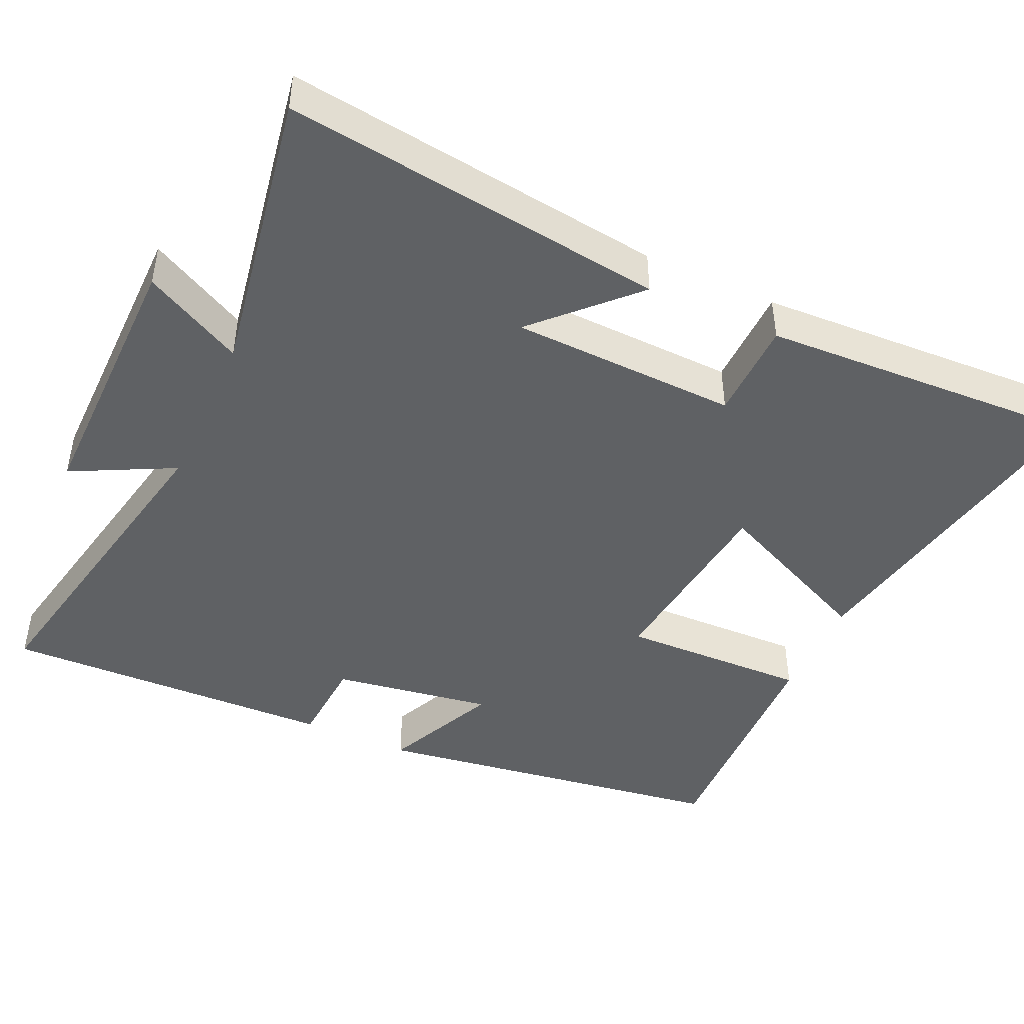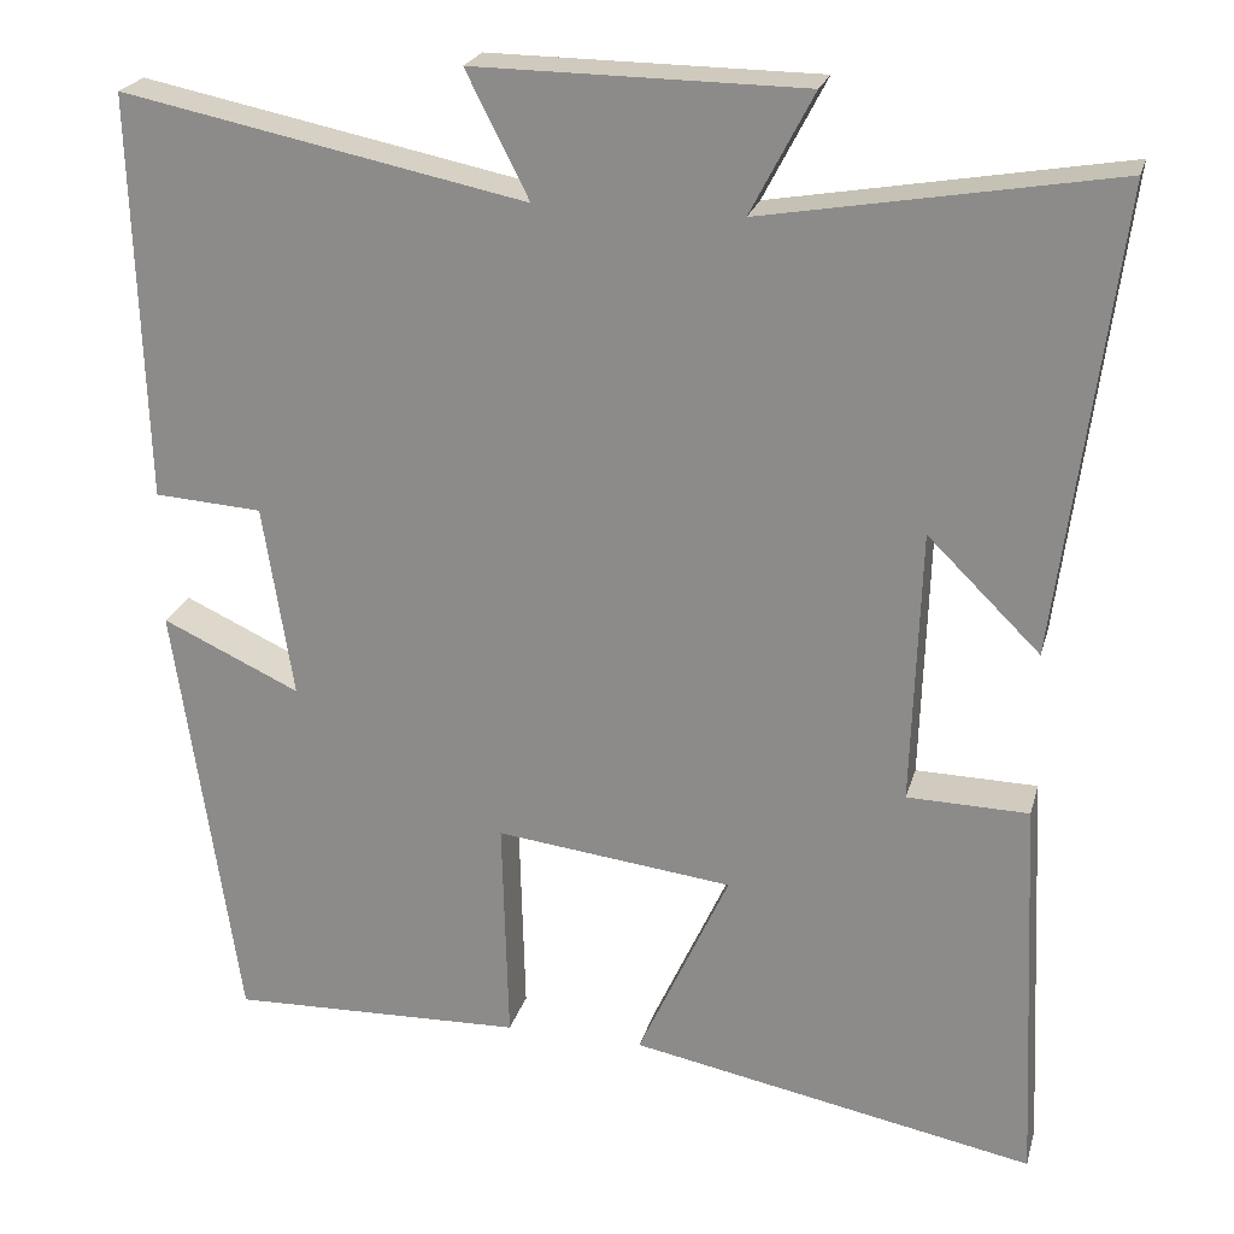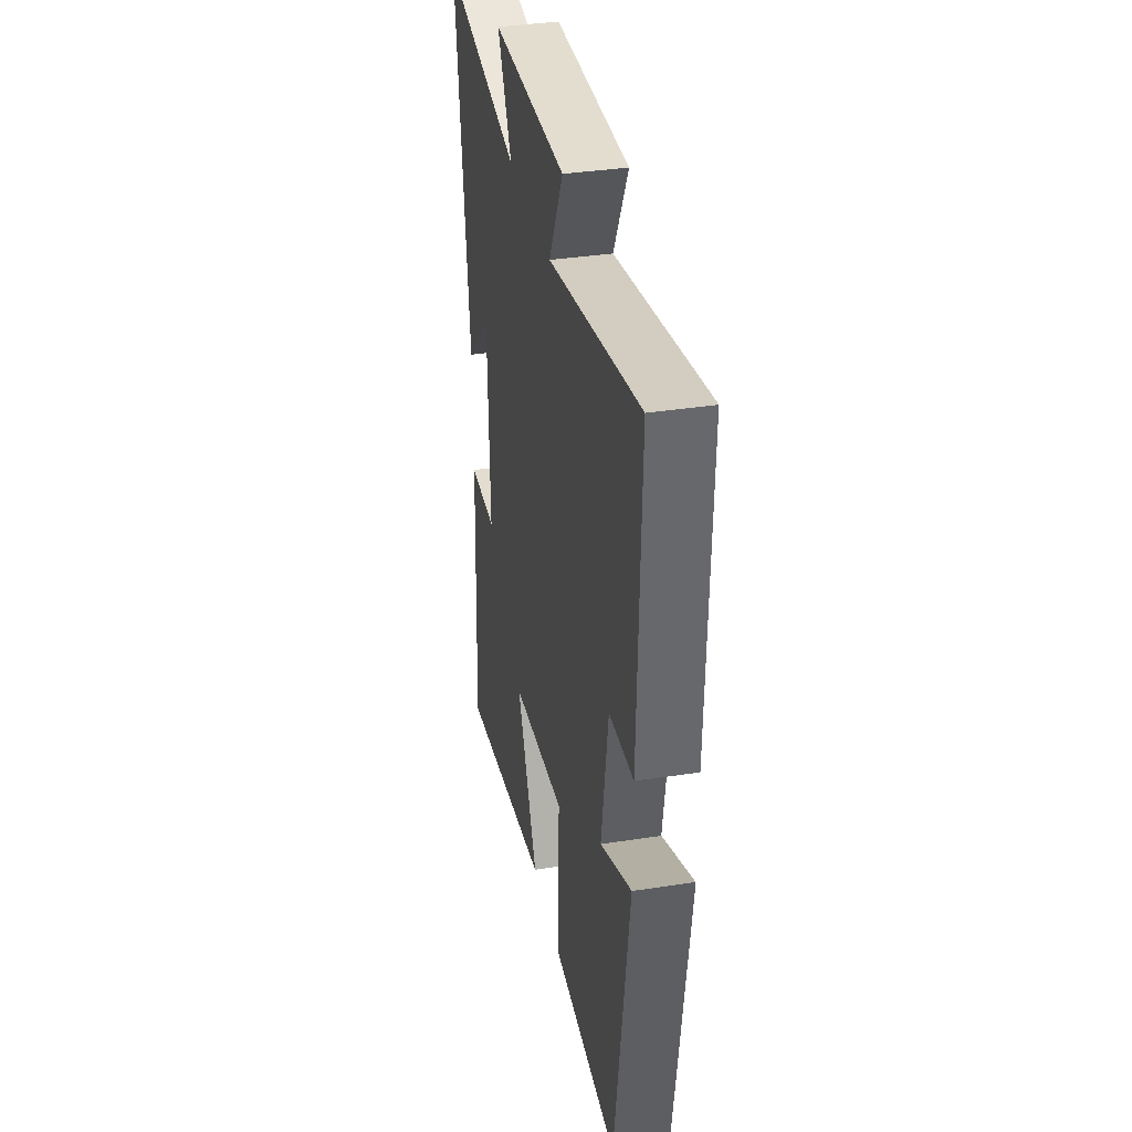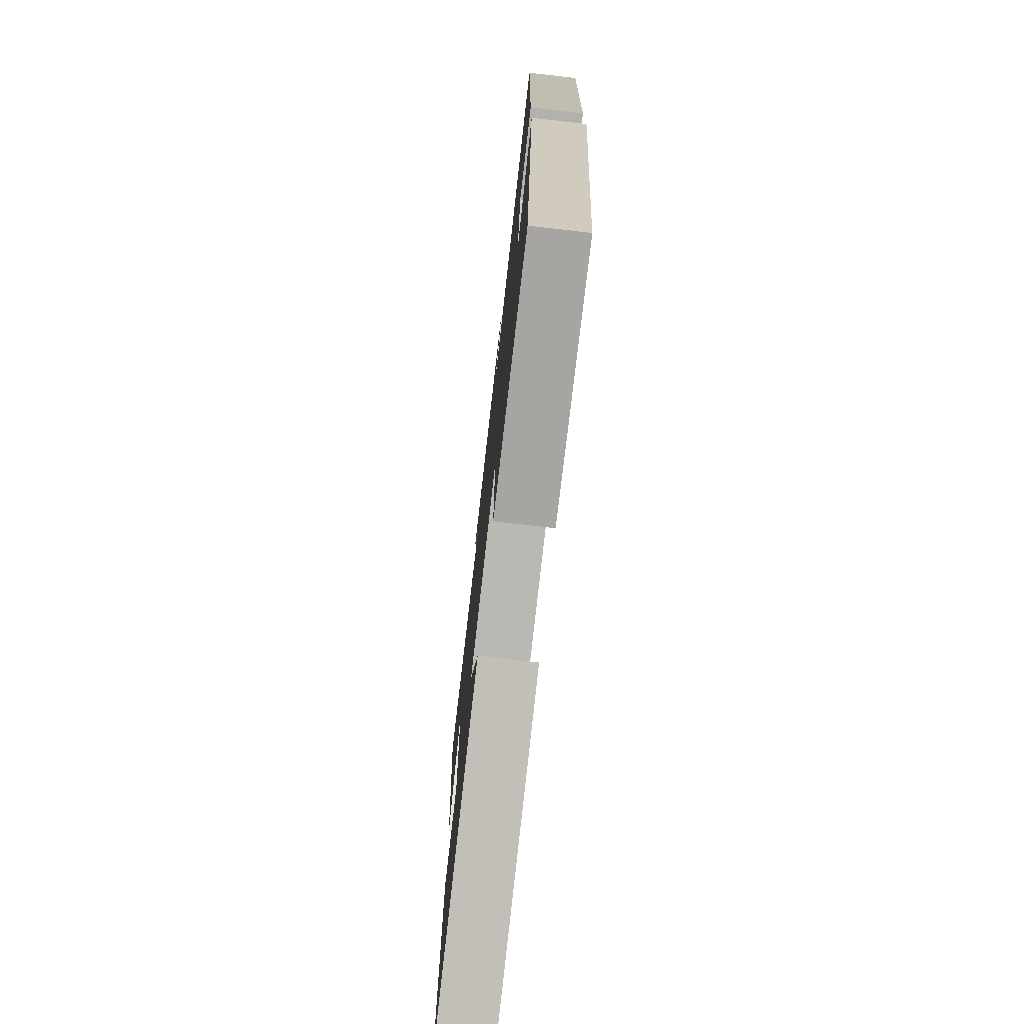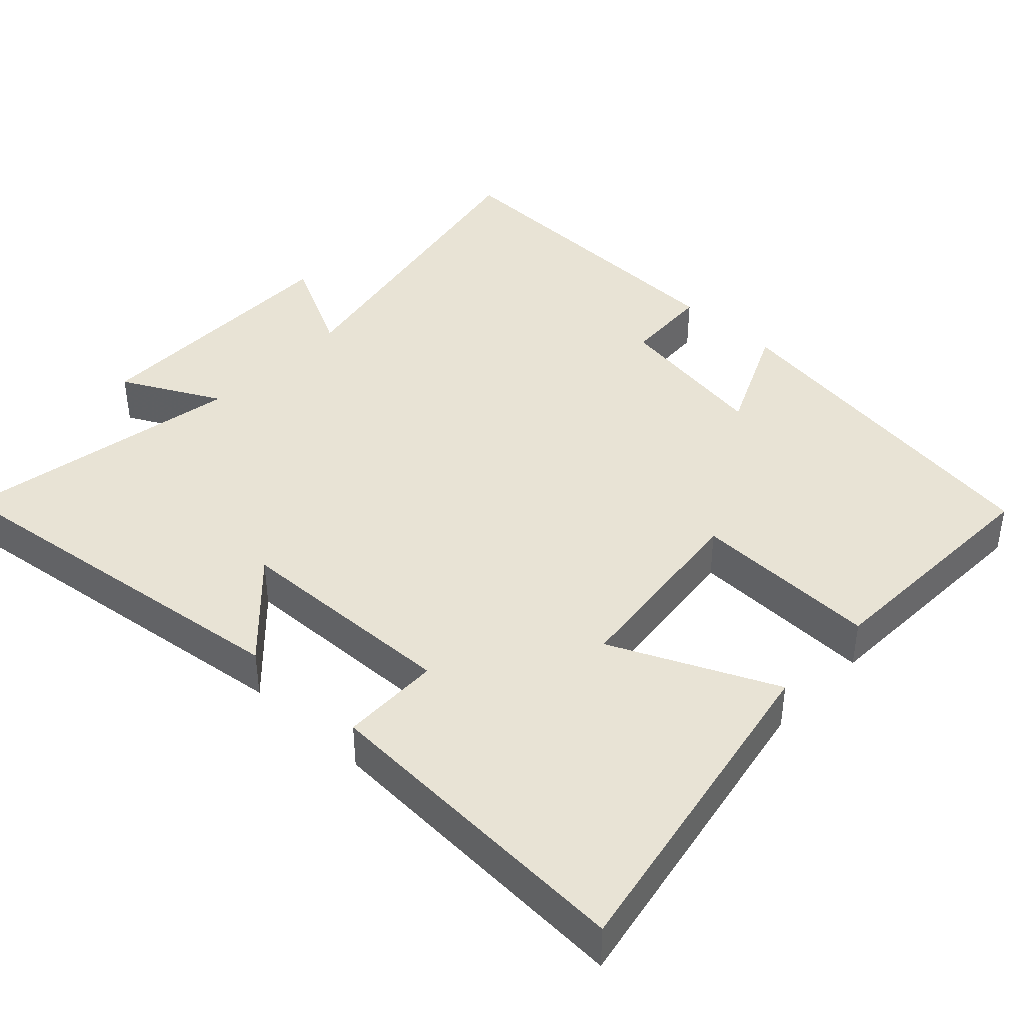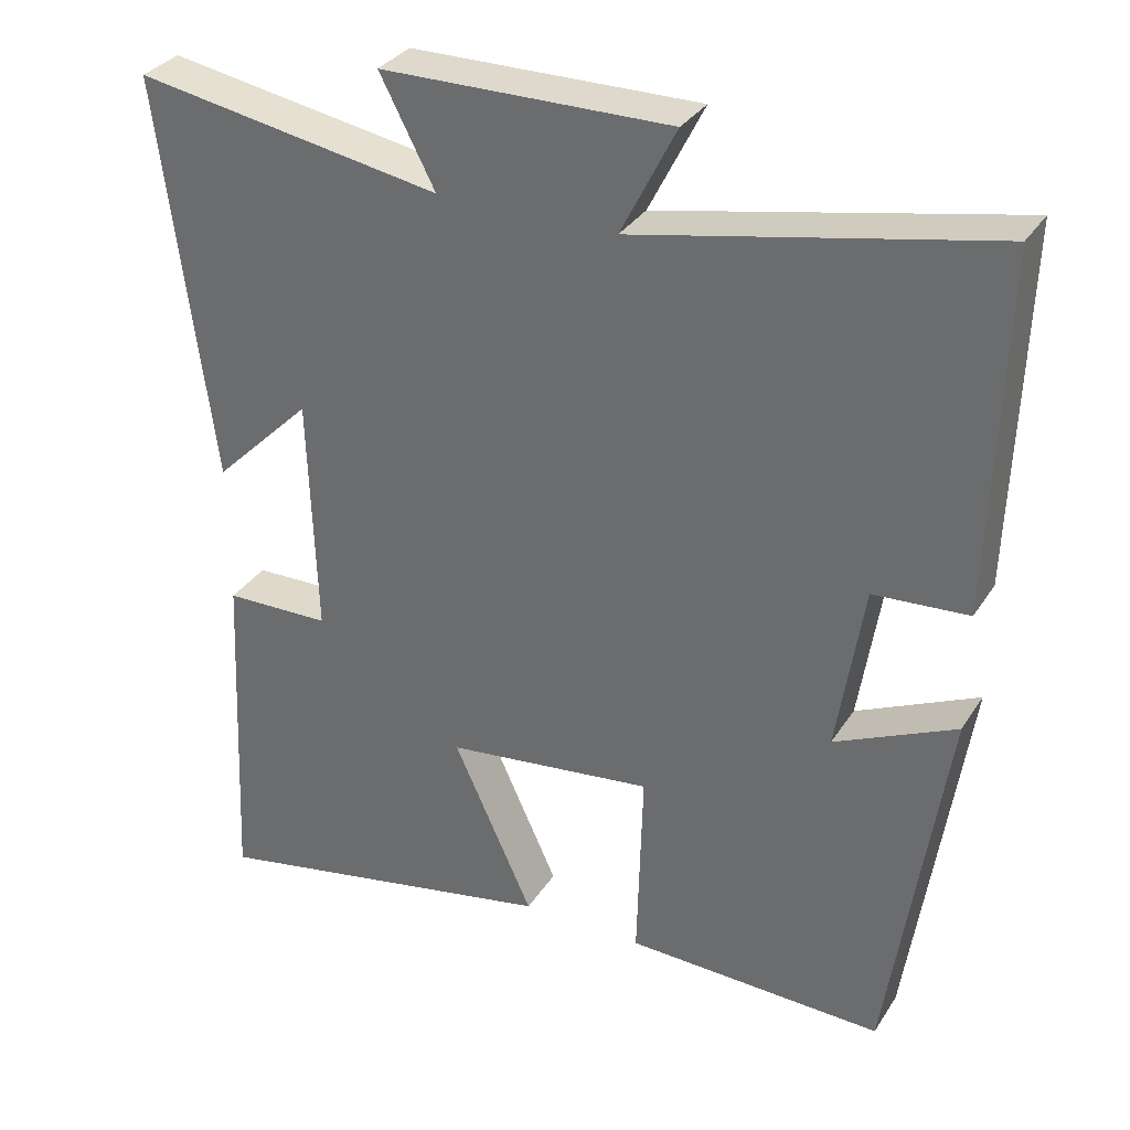
<metadata>
{"format":"obj","ext":"obj","renderer":"f3d","projection":"perspective","resolution":1024,"background":"white","views":[{"elev":-45.6,"azim":65.5,"up":"+Y"},{"elev":22.8,"azim":14.3,"up":"+Z"},{"elev":36.2,"azim":-101.4,"up":"+Z"},{"elev":-75.5,"azim":-96.5,"up":"+Z"},{"elev":41.1,"azim":133.5,"up":"+Y"},{"elev":32.6,"azim":-152.3,"up":"+Z"}]}
</metadata>
<code>
v -0.514 0.07 0.593
v -0.057 0.07 0.5
v -0.128 0.07 0.64
v 0.244 0.07 0.636
v 0.173 0.07 0.5
v 0.568 0.07 0.568
v 0.5 0.07 0.045
v 0.373 0.07 0.17
v 0.363 0.07 -0.14
v 0.5 0.07 -0.143
v 0.521 0.07 -0.589
v 0.063 0.07 -0.5
v 0.166 0.07 -0.275
v -0.102 0.07 -0.243
v -0.095 0.07 -0.5
v -0.428 0.07 -0.51
v -0.5 0.07 -0.019
v -0.344 0.07 -0.091
v -0.378 0.07 0.127
v -0.5 0.07 0.135
v -0.514 0 0.593
v -0.057 0 0.5
v -0.128 0 0.64
v 0.244 0 0.636
v 0.173 0 0.5
v 0.568 0 0.568
v 0.5 0 0.045
v 0.373 0 0.17
v 0.363 0 -0.14
v 0.5 0 -0.143
v 0.521 0 -0.589
v 0.063 0 -0.5
v 0.166 0 -0.275
v -0.102 0 -0.243
v -0.095 0 -0.5
v -0.428 0 -0.51
v -0.5 0 -0.019
v -0.344 0 -0.091
v -0.378 0 0.127
v -0.5 0 0.135
f 19 20 1 2
f 18 19 2
f 16 17 18
f 15 16 18
f 14 15 18
f 13 14 18 2
f 11 12 13
f 10 11 13
f 9 10 13
f 8 9 13 2
f 5 6 7 8
f 5 8 2 3
f 3 4 5
f 22 21 40 39
f 22 39 38
f 38 37 36
f 38 36 35
f 38 35 34
f 22 38 34 33
f 33 32 31
f 33 31 30
f 33 30 29
f 22 33 29 28
f 28 27 26 25
f 23 22 28 25
f 25 24 23
f 1 21 22 2
f 2 22 23 3
f 3 23 24 4
f 4 24 25 5
f 5 25 26 6
f 6 26 27 7
f 7 27 28 8
f 8 28 29 9
f 9 29 30 10
f 10 30 31 11
f 11 31 32 12
f 12 32 33 13
f 13 33 34 14
f 14 34 35 15
f 15 35 36 16
f 16 36 37 17
f 17 37 38 18
f 18 38 39 19
f 19 39 40 20
f 20 40 21 1

</code>
